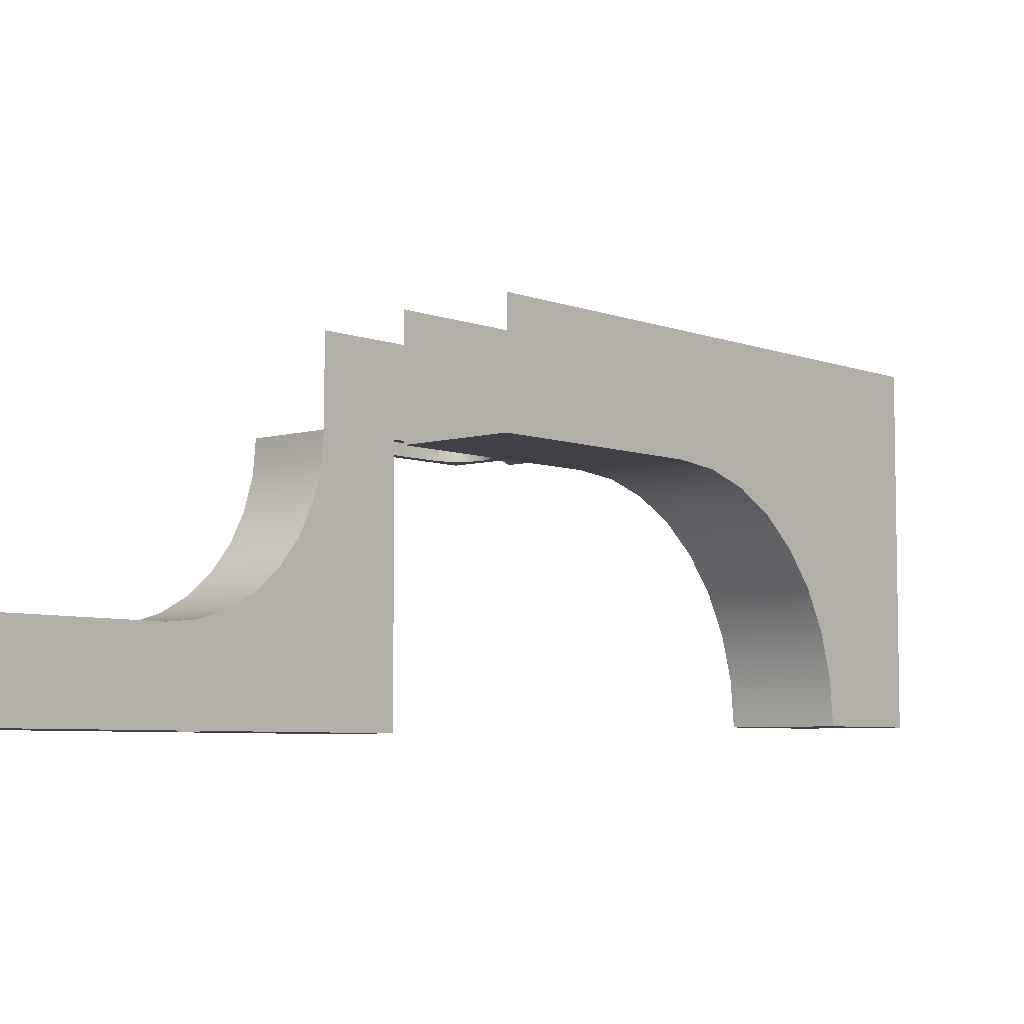
<metadata>
{"format":"obj","ext":"obj","renderer":"f3d","projection":"perspective","resolution":1024,"background":"white","views":[{"elev":-6.0,"azim":41.6,"up":"+Z"}]}
</metadata>
<code>
g _Combined_Vis53_0
v -17.62 -23.5 -12.5
v -17.62 -24.5 -12.5
v -17.5 -24.5 -12.5
v -17.5 -23.5 -12.5
v -17.5 -22.94 -12.5
v -17.62 -22.94 -12.5
v -17.5 -22.5 -12.5
v -17.65 -22.86 -12.5
v -17.71 -22.76 -12.5
v -17.79 -22.69 -12.5
v -17.89 -22.64 -12.5
v -18 -22.62 -12.5
v -18 -22.5 -12.5
v -18.5 -22.5 -12.5
v -18.11 -22.64 -12.5
v -18.21 -22.69 -12.5
v -18.29 -22.76 -12.5
v -18.35 -22.86 -12.5
v -18.38 -22.94 -12.5
v -18.5 -22.94 -12.5
v -18.38 -23.5 -12.5
v -18.5 -23.5 -12.5
v -18.5 -24.5 -12.5
v -18.38 -24.5 -12.5
v -17.69 -22.62 -11.56
v -18.31 -22.62 -11.56
v -18.31 -23.5 -11.56
v -17.69 -23.5 -11.56
v -18.31 -24.44 -11.56
v -17.69 -24.44 -11.56
v -18.31 -24.44 -11.56
v -17.62 -24.5 -12.38
v -17.69 -24.44 -11.56
v -18.38 -24.5 -12.38
v -17.62 -24.5 -12.5
v -18.38 -24.5 -12.5
v -17.62 -23.5 -12.38
v -17.62 -22.62 -12.38
v -17.69 -22.62 -11.56
v -17.69 -23.5 -11.56
v -17.71 -22.76 -12.38
v -17.65 -22.86 -12.5
v -17.71 -22.76 -12.5
v -17.65 -22.86 -12.38
v -17.62 -22.94 -12.5
v -17.62 -22.94 -12.38
v -17.62 -23.5 -12.5
v -17.62 -23.5 -12.38
v -17.62 -24.5 -12.38
v -17.62 -24.5 -12.5
v -17.79 -22.69 -12.38
v -17.79 -22.69 -12.5
v -17.89 -22.64 -12.38
v -17.79 -22.69 -12.38
v -17.79 -22.69 -12.5
v -17.89 -22.64 -12.5
v -18 -22.62 -12.38
v -18 -22.62 -12.5
v -18.29 -22.76 -12.38
v -18.29 -22.76 -12.5
v -18.35 -22.86 -12.5
v -18.35 -22.86 -12.38
v -18.38 -22.94 -12.5
v -18.38 -22.94 -12.38
v -18.38 -23.5 -12.5
v -18.38 -23.5 -12.38
v -18.38 -24.5 -12.38
v -18.38 -24.5 -12.5
v -18.21 -22.69 -12.38
v -18.29 -22.76 -12.5
v -18.29 -22.76 -12.38
v -18.21 -22.69 -12.5
v -18.11 -22.64 -12.38
v -18.11 -22.64 -12.5
v -17.69 -22.62 -11.56
v -17.62 -22.62 -12.38
v -18.38 -22.62 -12.38
v -18.31 -22.62 -11.56
v -17.62 -24.5 -12.38
v -17.62 -23.5 -12.38
v -17.69 -23.5 -11.56
v -17.69 -24.44 -11.56
v -18.38 -23.5 -12.38
v -18.38 -24.5 -12.38
v -18.31 -24.44 -11.56
v -18.31 -23.5 -11.56
v -18.38 -22.62 -12.38
v -18.31 -22.62 -11.56
v -17.56 -22.31 -11.69
v -17.69 -22.31 -11.56
v -18.31 -22.31 -11.56
v -18.44 -22.31 -11.69
v -17.56 -22.31 -12.31
v -18.44 -22.31 -12.31
v -17.69 -22.31 -12.44
v -18.31 -22.31 -12.44
v -18 -22.5 -12
v -18.25 -22.43 -12.08
v -18.15 -22.43 -11.79
v -18.26 -22.22 -11.64
v -18 -22.26 -11.57
v -18.15 -22.43 -11.79
v -18 -22.5 -12
v -18 -22.43 -12.26
v -18.25 -22.43 -12.08
v -18 -22.5 -12
v -17.75 -22.43 -12.08
v -18 -22.43 -12.26
v -18 -22.5 -12
v -17.85 -22.43 -11.79
v -17.75 -22.43 -12.08
v -18.26 -22.22 -11.64
v -18.15 -22 -11.52
v -18 -22.26 -11.57
v -18.43 -22.22 -12.14
v -18.5 -22 -12
v -18.4 -22.26 -11.87
v -18 -22.22 -12.45
v -18.15 -22 -12.48
v -18.25 -22.26 -12.34
v -17.57 -22.22 -12.14
v -17.6 -22 -12.29
v -17.75 -22.26 -12.34
v -17.74 -22.22 -11.64
v -17.6 -22 -11.71
v -17.6 -22.26 -11.87
v -18.26 -22.22 -11.64
v -18.4 -22 -11.71
v -18.15 -22 -11.52
v -18.43 -22.22 -12.14
v -18.4 -22 -12.29
v -18.5 -22 -12
v -18 -22.22 -12.45
v -17.85 -22 -12.48
v -18.15 -22 -12.48
v -17.57 -22.22 -12.14
v -17.5 -22 -12
v -17.6 -22 -12.29
v -17.74 -22.22 -11.64
v -17.85 -22 -11.52
v -17.6 -22 -11.71
v -18.43 -21.78 -11.86
v -18.25 -21.57 -11.92
v -18.25 -21.74 -11.66
v -18.26 -21.78 -12.36
v -18.15 -21.57 -12.21
v -18.4 -21.74 -12.13
v -17.74 -21.78 -12.36
v -17.85 -21.57 -12.21
v -18 -21.74 -12.43
v -17.57 -21.78 -11.86
v -17.75 -21.57 -11.92
v -17.6 -21.74 -12.13
v -18 -21.78 -11.55
v -18 -21.57 -11.74
v -17.75 -21.74 -11.66
v -18.25 -22.43 -12.08
v -18.43 -22.22 -12.14
v -18.4 -22.26 -11.87
v -18.25 -22.43 -12.08
v -18.4 -22.26 -11.87
v -18.15 -22.43 -11.79
v -18.15 -22.43 -11.79
v -18.4 -22.26 -11.87
v -18.26 -22.22 -11.64
v -18 -22.26 -11.57
v -17.74 -22.22 -11.64
v -17.85 -22.43 -11.79
v -18 -22.26 -11.57
v -17.85 -22.43 -11.79
v -18.15 -22.43 -11.79
v -18.15 -22.43 -11.79
v -17.85 -22.43 -11.79
v -18 -22.5 -12
v -18 -22.43 -12.26
v -18 -22.22 -12.45
v -18.25 -22.26 -12.34
v -18 -22.43 -12.26
v -18.25 -22.26 -12.34
v -18.25 -22.43 -12.08
v -18.25 -22.43 -12.08
v -18.25 -22.26 -12.34
v -18.43 -22.22 -12.14
v -17.75 -22.43 -12.08
v -17.57 -22.22 -12.14
v -17.75 -22.26 -12.34
v -17.75 -22.43 -12.08
v -17.75 -22.26 -12.34
v -18 -22.43 -12.26
v -18 -22.43 -12.26
v -17.75 -22.26 -12.34
v -18 -22.22 -12.45
v -17.85 -22.43 -11.79
v -17.74 -22.22 -11.64
v -17.6 -22.26 -11.87
v -17.85 -22.43 -11.79
v -17.6 -22.26 -11.87
v -17.75 -22.43 -12.08
v -17.75 -22.43 -12.08
v -17.6 -22.26 -11.87
v -17.57 -22.22 -12.14
v -18.15 -22 -11.52
v -18 -21.78 -11.55
v -17.85 -22 -11.52
v -18.15 -22 -11.52
v -17.85 -22 -11.52
v -18 -22.26 -11.57
v -18 -22.26 -11.57
v -17.85 -22 -11.52
v -17.74 -22.22 -11.64
v -18.5 -22 -12
v -18.43 -21.78 -11.86
v -18.4 -22 -11.71
v -18.5 -22 -12
v -18.4 -22 -11.71
v -18.4 -22.26 -11.87
v -18.4 -22.26 -11.87
v -18.4 -22 -11.71
v -18.26 -22.22 -11.64
v -18.15 -22 -12.48
v -18.26 -21.78 -12.36
v -18.4 -22 -12.29
v -18.15 -22 -12.48
v -18.4 -22 -12.29
v -18.25 -22.26 -12.34
v -18.25 -22.26 -12.34
v -18.4 -22 -12.29
v -18.43 -22.22 -12.14
v -17.6 -22 -12.29
v -17.74 -21.78 -12.36
v -17.85 -22 -12.48
v -17.6 -22 -12.29
v -17.85 -22 -12.48
v -17.75 -22.26 -12.34
v -17.75 -22.26 -12.34
v -17.85 -22 -12.48
v -18 -22.22 -12.45
v -17.6 -22 -11.71
v -17.57 -21.78 -11.86
v -17.5 -22 -12
v -17.6 -22 -11.71
v -17.5 -22 -12
v -17.6 -22.26 -11.87
v -17.6 -22.26 -11.87
v -17.5 -22 -12
v -17.57 -22.22 -12.14
v -18.4 -22 -11.71
v -18.43 -21.78 -11.86
v -18.25 -21.74 -11.66
v -18.4 -22 -11.71
v -18.25 -21.74 -11.66
v -18.15 -22 -11.52
v -18.15 -22 -11.52
v -18.25 -21.74 -11.66
v -18 -21.78 -11.55
v -18.4 -22 -12.29
v -18.26 -21.78 -12.36
v -18.4 -21.74 -12.13
v -18.4 -22 -12.29
v -18.4 -21.74 -12.13
v -18.5 -22 -12
v -18.5 -22 -12
v -18.4 -21.74 -12.13
v -18.43 -21.78 -11.86
v -17.85 -22 -12.48
v -17.74 -21.78 -12.36
v -18 -21.74 -12.43
v -17.85 -22 -12.48
v -18 -21.74 -12.43
v -18.15 -22 -12.48
v -18.15 -22 -12.48
v -18 -21.74 -12.43
v -18.26 -21.78 -12.36
v -17.5 -22 -12
v -17.57 -21.78 -11.86
v -17.6 -21.74 -12.13
v -17.5 -22 -12
v -17.6 -21.74 -12.13
v -17.6 -22 -12.29
v -17.6 -22 -12.29
v -17.6 -21.74 -12.13
v -17.74 -21.78 -12.36
v -17.85 -22 -11.52
v -18 -21.78 -11.55
v -17.75 -21.74 -11.66
v -17.85 -22 -11.52
v -17.75 -21.74 -11.66
v -17.6 -22 -11.71
v -17.6 -22 -11.71
v -17.75 -21.74 -11.66
v -17.57 -21.78 -11.86
v -18.25 -21.57 -11.92
v -18 -21.5 -12
v -18 -21.57 -11.74
v -18.25 -21.57 -11.92
v -18 -21.57 -11.74
v -18.25 -21.74 -11.66
v -18.25 -21.74 -11.66
v -18 -21.57 -11.74
v -18 -21.78 -11.55
v -18.15 -21.57 -12.21
v -18 -21.5 -12
v -18.25 -21.57 -11.92
v -18.15 -21.57 -12.21
v -18.25 -21.57 -11.92
v -18.4 -21.74 -12.13
v -18.4 -21.74 -12.13
v -18.25 -21.57 -11.92
v -18.43 -21.78 -11.86
v -17.85 -21.57 -12.21
v -18 -21.5 -12
v -18.15 -21.57 -12.21
v -17.85 -21.57 -12.21
v -18.15 -21.57 -12.21
v -18 -21.74 -12.43
v -18 -21.74 -12.43
v -18.15 -21.57 -12.21
v -18.26 -21.78 -12.36
v -17.75 -21.57 -11.92
v -18 -21.5 -12
v -17.85 -21.57 -12.21
v -17.75 -21.57 -11.92
v -17.85 -21.57 -12.21
v -17.6 -21.74 -12.13
v -17.6 -21.74 -12.13
v -17.85 -21.57 -12.21
v -17.74 -21.78 -12.36
v -18 -21.57 -11.74
v -18 -21.5 -12
v -17.75 -21.57 -11.92
v -18 -21.57 -11.74
v -17.75 -21.57 -11.92
v -17.75 -21.74 -11.66
v -17.75 -21.74 -11.66
v -17.75 -21.57 -11.92
v -17.57 -21.78 -11.86
v -18.31 -22.5 -12.44
v -18.31 -22.31 -12.44
v -18.44 -22.31 -12.31
v -18.31 -22.5 -12.44
v -18.44 -22.31 -12.31
v -18.44 -22.5 -12.31
v -18.44 -22.5 -12.31
v -18.44 -22.31 -12.31
v -18.44 -22.31 -11.69
v -18.44 -22.5 -12.31
v -18.44 -22.31 -11.69
v -18.44 -22.5 -11.69
v -17.69 -22.5 -12.44
v -17.69 -22.31 -12.44
v -18.31 -22.31 -12.44
v -18.31 -22.5 -12.44
v -18.44 -22.5 -11.69
v -18.44 -22.31 -11.69
v -18.31 -22.31 -11.56
v -18.44 -22.5 -11.69
v -18.31 -22.31 -11.56
v -18.31 -22.5 -11.56
v -17.56 -22.5 -11.69
v -17.56 -22.31 -11.69
v -17.56 -22.31 -12.31
v -17.56 -22.5 -12.31
v -17.69 -22.5 -11.56
v -17.69 -22.31 -11.56
v -17.56 -22.31 -11.69
v -17.56 -22.5 -11.69
v -18.31 -22.5 -11.56
v -18.31 -22.31 -11.56
v -17.69 -22.31 -11.56
v -17.69 -22.5 -11.56
v -17.56 -22.5 -12.31
v -17.56 -22.31 -12.31
v -17.69 -22.31 -12.44
v -17.69 -22.5 -12.44
v -18.31 -22.5 -12.44
v -18.31 -22.31 -12.44
v -18.44 -22.31 -12.31
v -18.31 -22.5 -12.44
v -18.44 -22.31 -12.31
v -18.44 -22.5 -12.31
v -18.44 -22.5 -12.31
v -18.44 -22.31 -12.31
v -18.44 -22.31 -11.69
v -18.44 -22.5 -12.31
v -18.44 -22.31 -11.69
v -18.44 -22.5 -11.69
v -18.44 -22.5 -11.69
v -18.44 -22.31 -11.69
v -18.31 -22.31 -11.56
v -18.44 -22.5 -11.69
v -18.31 -22.31 -11.56
v -18.31 -22.5 -11.56
v -17.56 -22.5 -11.69
v -17.56 -22.31 -11.69
v -17.56 -22.31 -12.31
v -17.56 -22.5 -12.31
v -17.69 -22.5 -11.56
v -17.69 -22.31 -11.56
v -17.56 -22.31 -11.69
v -17.56 -22.5 -11.69
v -17.56 -22.5 -12.31
v -17.56 -22.31 -12.31
v -17.69 -22.31 -12.44
v -17.69 -22.5 -12.44
v -17.88 -26 -15.5
v -17.88 -26 -15.25
v -17.88 -26.88 -15.25
v -17.88 -26.88 -15.5
v -17.88 -26.88 -15.5
v -17.88 -26.88 -15.25
v -18.12 -26.88 -15.25
v -18.12 -26.88 -15.5
v -18.12 -26.88 -15.5
v -18.12 -26.88 -15.25
v -18.12 -26 -15.25
v -18.12 -26 -15.5
v -18.12 -26 -15.5
v -18.12 -26 -15.25
v -18 -25.88 -15.25
v -18 -25.88 -15.5
v -18 -25.88 -15.5
v -18 -25.88 -15.25
v -17.88 -26 -15.25
v -17.88 -26 -15.5
v -18.12 -26 -15.25
v -17.88 -26 -15.25
v -18 -25.88 -15.25
v -17.88 -26.88 -15.25
v -18.12 -26.88 -15.25
v -18.12 -26.88 -15.5
v -18.5 -26.5 -15.5
v -18.5 -27.5 -15.5
v -17.5 -27.5 -15.5
v -18.12 -26 -15.5
v -17.88 -26.88 -15.5
v -18.5 -25.5 -15.5
v -17.5 -26.5 -15.5
v -18 -25.88 -15.5
v -17.88 -26 -15.5
v -17.5 -25.5 -15.5
v -17.5 -27.11 -14.46
v -17.5 -25.5 -14.5
v -17.5 -27.5 -14.5
v -17.5 -26.73 -14.35
v -17.5 -26.39 -14.16
v -17.5 -26.09 -13.91
v -17.5 -25.84 -13.61
v -17.5 -25.65 -13.27
v -17.5 -25.54 -12.89
v -17.5 -25.5 -12.5
v -18.5 -25.5 -12.5
v -17.5 -25.5 -12.5
v -17.5 -25.54 -12.89
v -18.5 -25.54 -12.89
v -17.5 -25.65 -13.27
v -18.5 -25.65 -13.27
v -17.5 -25.84 -13.61
v -18.5 -25.84 -13.61
v -17.5 -26.09 -13.91
v -18.5 -25.84 -13.61
v -17.5 -26.09 -13.91
v -18.5 -26.09 -13.91
v -17.5 -26.39 -14.16
v -18.5 -26.39 -14.16
v -17.5 -26.73 -14.35
v -18.5 -26.73 -14.35
v -17.5 -27.11 -14.46
v -18.5 -27.11 -14.46
v -17.5 -27.5 -14.5
v -18.5 -27.5 -14.5
v -18.5 -27.5 -14.5
v -18.5 -25.5 -14.5
v -18.5 -27.11 -14.46
v -18.5 -26.73 -14.35
v -18.5 -26.39 -14.16
v -18.5 -26.09 -13.91
v -18.5 -25.84 -13.61
v -18.5 -25.65 -13.27
v -18.5 -25.54 -12.89
v -18.5 -25.5 -12.5
v -12.5 -27.11 -13.54
v -12.5 -25.5 -13.5
v -12.5 -27.5 -13.5
v -12.5 -26.73 -13.65
v -12.5 -26.39 -13.84
v -12.5 -26.09 -14.09
v -12.5 -25.84 -14.39
v -12.5 -25.65 -14.73
v -12.5 -25.54 -15.11
v -12.5 -25.5 -15.5
v -11.5 -25.5 -15.5
v -12.5 -25.5 -15.5
v -12.5 -25.54 -15.11
v -11.5 -25.54 -15.11
v -12.5 -25.65 -14.73
v -11.5 -25.65 -14.73
v -11.5 -25.65 -14.73
v -12.5 -25.65 -14.73
v -12.5 -25.84 -14.39
v -11.5 -25.84 -14.39
v -12.5 -26.09 -14.09
v -11.5 -26.09 -14.09
v -12.5 -26.39 -13.84
v -11.5 -26.39 -13.84
v -12.5 -26.73 -13.65
v -11.5 -26.73 -13.65
v -12.5 -27.11 -13.54
v -11.5 -27.11 -13.54
v -12.5 -27.5 -13.5
v -11.5 -27.5 -13.5
v -11.5 -27.5 -13.5
v -11.5 -25.5 -13.5
v -11.5 -27.11 -13.54
v -11.5 -26.73 -13.65
v -11.5 -26.39 -13.84
v -11.5 -26.09 -14.09
v -11.5 -25.84 -14.39
v -11.5 -25.65 -14.73
v -11.5 -25.54 -15.11
v -11.5 -25.5 -15.5
v -17.5 -24.5 -14.5
v -17.5 -25.5 -14.5
v -17.5 -25.5 -13.5
v -17.5 -24.5 -13.5
v -12.5 -26.5 -12.5
v -12.5 -26.5 -13.5
v -12.5 -25.5 -13.5
v -12.5 -25.5 -12.5
v -12.5 -27.5 -12.5
v -12.5 -27.5 -13.5
v -12.5 -26.5 -13.5
v -12.5 -26.5 -12.5
v -12.5 -28.5 -12.5
v -12.5 -28.5 -13.5
v -12.5 -27.5 -13.5
v -12.5 -27.5 -12.5
v -12.5 -29.5 -12.5
v -12.5 -29.5 -13.5
v -12.5 -28.5 -13.5
v -12.5 -28.5 -12.5
v -12.5 -28.5 -13.5
v -12.5 -29.5 -13.5
v -11.5 -29.5 -13.5
v -11.5 -28.5 -13.5
v -11.5 -27.5 -13.5
v -12.5 -27.5 -13.5
v -12.5 -28.5 -13.5
v -11.5 -28.5 -13.5
v -17.5 -27.5 -15.5
v -17.5 -27.5 -14.5
v -17.5 -26.5 -14.5
v -17.5 -26.5 -15.5
v -11.5 -29.5 -12.5
v -11.5 -28.5 -12.5
v -11.5 -28.5 -13.5
v -11.5 -29.5 -13.5
v -18.5 -27.5 -15.5
v -18.5 -28.5 -15.5
v -17.5 -28.5 -15.5
v -17.5 -27.5 -15.5
v -17.5 -28.5 -15.5
v -17.5 -28.5 -14.5
v -17.5 -27.5 -14.5
v -17.5 -27.5 -15.5
v -17.5 -29.5 -14.5
v -17.5 -28.5 -14.5
v -17.5 -28.5 -15.5
v -17.5 -29.5 -15.5
v -18.5 -28.5 -15.5
v -18.5 -29.5 -15.5
v -17.5 -29.5 -15.5
v -17.5 -28.5 -15.5
v -17.5 -22.5 -11.5
v -18.5 -22.5 -11.5
v -18.5 -22.5 -12.5
v -17.5 -22.5 -12.5
v -12.5 -24.5 -14.5
v -12.5 -25.5 -14.5
v -12.5 -25.5 -15.5
v -12.5 -24.5 -15.5
v -17.5 -26.5 -15.5
v -17.5 -26.5 -14.5
v -17.5 -25.5 -14.5
v -17.5 -25.5 -15.5
v -11.5 -27.5 -12.5
v -11.5 -27.5 -13.5
v -11.5 -28.5 -13.5
v -11.5 -28.5 -12.5
v -11.5 -26.5 -12.5
v -11.5 -26.5 -13.5
v -11.5 -27.5 -13.5
v -11.5 -27.5 -12.5
v -11.5 -25.5 -12.5
v -11.5 -25.5 -13.5
v -11.5 -26.5 -13.5
v -11.5 -26.5 -12.5
v -17.5 -24.5 -13.5
v -18.5 -24.5 -13.5
v -18.5 -24.5 -14.5
v -17.5 -24.5 -14.5
v -12.5 -24.5 -13.5
v -11.5 -24.5 -13.5
v -11.5 -24.5 -12.5
v -12.5 -24.5 -12.5
v -11.5 -24.5 -13.5
v -11.5 -25.5 -13.5
v -11.5 -25.5 -12.5
v -11.5 -24.5 -12.5
v -17.5 -24.5 -15.5
v -17.5 -25.5 -15.5
v -17.5 -25.5 -14.5
v -17.5 -24.5 -14.5
v -17.5 -24.5 -14.5
v -18.5 -24.5 -14.5
v -18.5 -24.5 -15.5
v -17.5 -24.5 -15.5
v -18.5 -24.5 -15.5
v -18.5 -25.5 -15.5
v -17.5 -25.5 -15.5
v -17.5 -24.5 -15.5
v -12.5 -24.5 -14.5
v -11.5 -24.5 -14.5
v -11.5 -24.5 -13.5
v -12.5 -24.5 -13.5
v -11.5 -24.5 -14.5
v -11.5 -25.5 -14.5
v -11.5 -25.5 -13.5
v -11.5 -24.5 -13.5
v -18.5 -29.5 -14.5
v -18.5 -28.5 -14.5
v -17.5 -28.5 -14.5
v -17.5 -29.5 -14.5
v -17.5 -24.5 -13.5
v -17.5 -25.5 -13.5
v -17.5 -25.5 -12.5
v -17.5 -24.5 -12.5
v -17.5 -25.5 -12.5
v -17.5 -25.5 -11.5
v -17.5 -24.5 -11.5
v -17.5 -24.5 -12.5
v -11.5 -24.5 -15.5
v -11.5 -25.5 -15.5
v -11.5 -25.5 -14.5
v -11.5 -24.5 -14.5
v -11.5 -24.5 -14.5
v -12.5 -24.5 -14.5
v -12.5 -24.5 -15.5
v -11.5 -24.5 -15.5
v -12.5 -24.5 -15.5
v -12.5 -25.5 -15.5
v -11.5 -25.5 -15.5
v -11.5 -24.5 -15.5
v -17.5 -24.5 -12.5
v -17.5 -24.5 -11.5
v -17.5 -23.5 -11.5
v -17.5 -23.5 -12.5
v -17.5 -22.5 -12.5
v -17.5 -23.5 -12.5
v -17.5 -23.5 -11.5
v -17.5 -22.5 -11.5
v -12.5 -24.5 -12.5
v -12.5 -25.5 -12.5
v -12.5 -25.5 -13.5
v -12.5 -24.5 -13.5
v -12.5 -24.5 -13.5
v -12.5 -25.5 -13.5
v -12.5 -25.5 -14.5
v -12.5 -24.5 -14.5
v -17.5 -24.5 -12.5
v -18.5 -24.5 -12.5
v -18.5 -24.5 -13.5
v -17.5 -24.5 -13.5
v -17.5 -28.5 -14.5
v -18.5 -28.5 -14.5
v -18.5 -27.5 -14.5
v -17.5 -27.5 -14.5
g _Combined_Vis53_0_0
f 3 2 1
f 4 3 1
f 4 1 5
f 1 6 5
f 5 6 7
f 6 8 7
f 8 9 7
f 9 10 7
f 10 11 7
f 7 11 12
f 13 7 12
f 14 13 12
f 15 14 12
f 15 16 14
f 16 17 14
f 17 18 14
f 18 19 14
f 19 20 14
f 20 19 21
f 22 20 21
f 23 22 21
f 24 23 21
f 27 26 25
f 28 27 25
f 29 27 28
f 30 29 28
f 33 32 31
f 32 34 31
f 32 35 34
f 35 36 34
f 39 38 37
f 40 39 37
f 43 42 41
f 42 44 41
f 42 45 44
f 45 46 44
f 46 45 47
f 48 46 47
f 49 48 47
f 50 49 47
f 43 41 51
f 52 43 51
f 55 54 53
f 56 55 53
f 56 53 57
f 58 56 57
f 61 60 59
f 62 61 59
f 63 61 62
f 64 63 62
f 63 64 65
f 64 66 65
f 66 67 65
f 67 68 65
f 71 70 69
f 70 72 69
f 69 72 73
f 72 74 73
f 73 74 57
f 74 58 57
f 77 76 75
f 78 77 75
f 81 80 79
f 82 81 79
f 85 84 83
f 86 85 83
f 86 83 87
f 88 86 87
f 91 90 89
f 89 92 91
f 89 93 92
f 93 94 92
f 93 95 94
f 95 96 94
f 99 98 97
f 102 101 100
f 105 104 103
f 108 107 106
f 111 110 109
f 114 113 112
f 117 116 115
f 120 119 118
f 123 122 121
f 126 125 124
f 129 128 127
f 132 131 130
f 135 134 133
f 138 137 136
f 141 140 139
f 144 143 142
f 147 146 145
f 150 149 148
f 153 152 151
f 156 155 154
f 159 158 157
f 162 161 160
f 165 164 163
f 168 167 166
f 171 170 169
f 174 173 172
f 177 176 175
f 180 179 178
f 183 182 181
f 186 185 184
f 189 188 187
f 192 191 190
f 195 194 193
f 198 197 196
f 201 200 199
f 204 203 202
f 207 206 205
f 210 209 208
f 213 212 211
f 216 215 214
f 219 218 217
f 222 221 220
f 225 224 223
f 228 227 226
f 231 230 229
f 234 233 232
f 237 236 235
f 240 239 238
f 243 242 241
f 246 245 244
f 249 248 247
f 252 251 250
f 255 254 253
f 258 257 256
f 261 260 259
f 264 263 262
f 267 266 265
f 270 269 268
f 273 272 271
f 276 275 274
f 279 278 277
f 282 281 280
f 285 284 283
f 288 287 286
f 291 290 289
f 294 293 292
f 297 296 295
f 300 299 298
f 303 302 301
f 306 305 304
f 309 308 307
f 312 311 310
f 315 314 313
f 318 317 316
f 321 320 319
f 324 323 322
f 327 326 325
f 330 329 328
f 333 332 331
f 336 335 334
f 339 338 337
f 342 341 340
f 345 344 343
f 348 347 346
f 351 350 349
f 352 351 349
f 355 354 353
f 358 357 356
f 361 360 359
f 362 361 359
f 365 364 363
f 366 365 363
f 369 368 367
f 370 369 367
f 373 372 371
f 374 373 371
f 377 376 375
f 380 379 378
f 383 382 381
f 386 385 384
f 389 388 387
f 392 391 390
f 395 394 393
f 396 395 393
f 399 398 397
f 400 399 397
f 403 402 401
f 404 403 401
f 407 406 405
f 408 407 405
f 411 410 409
f 412 411 409
f 415 414 413
f 416 415 413
f 419 418 417
f 420 419 417
f 423 422 421
f 424 423 421
f 427 426 425
f 426 428 425
f 428 429 425
f 432 431 430
f 433 432 430
f 430 431 434
f 435 433 430
f 434 431 436
f 435 437 433
f 434 436 438
f 439 437 435
f 436 440 438
f 440 437 439
f 438 440 439
f 443 442 441
f 441 442 444
f 444 442 445
f 445 442 446
f 446 442 447
f 447 442 448
f 448 442 449
f 449 442 450
f 453 452 451
f 454 453 451
f 455 453 454
f 456 455 454
f 457 455 456
f 458 457 456
f 459 457 458
f 462 461 460
f 463 461 462
f 464 463 462
f 465 463 464
f 466 465 464
f 467 465 466
f 468 467 466
f 469 467 468
f 470 469 468
f 473 472 471
f 474 472 473
f 475 472 474
f 476 472 475
f 477 472 476
f 478 472 477
f 479 472 478
f 480 472 479
f 483 482 481
f 481 482 484
f 484 482 485
f 485 482 486
f 486 482 487
f 487 482 488
f 488 482 489
f 489 482 490
f 493 492 491
f 494 493 491
f 495 493 494
f 496 495 494
f 499 498 497
f 500 499 497
f 501 499 500
f 502 501 500
f 503 501 502
f 504 503 502
f 505 503 504
f 506 505 504
f 507 505 506
f 508 507 506
f 509 507 508
f 510 509 508
f 513 512 511
f 514 512 513
f 515 512 514
f 516 512 515
f 517 512 516
f 518 512 517
f 519 512 518
f 520 512 519
f 523 522 521
f 524 523 521
f 527 526 525
f 528 527 525
f 531 530 529
f 532 531 529
f 535 534 533
f 536 535 533
f 539 538 537
f 540 539 537
f 543 542 541
f 544 543 541
f 547 546 545
f 548 547 545
f 551 550 549
f 552 551 549
f 555 554 553
f 556 555 553
f 559 558 557
f 560 559 557
f 563 562 561
f 564 563 561
f 567 566 565
f 568 567 565
f 571 570 569
f 572 571 569
f 575 574 573
f 576 575 573
f 579 578 577
f 580 579 577
f 583 582 581
f 584 583 581
f 587 586 585
f 588 587 585
f 591 590 589
f 592 591 589
f 595 594 593
f 596 595 593
f 599 598 597
f 600 599 597
f 603 602 601
f 604 603 601
f 607 606 605
f 608 607 605
f 611 610 609
f 612 611 609
f 615 614 613
f 616 615 613
f 619 618 617
f 620 619 617
f 623 622 621
f 624 623 621
f 627 626 625
f 628 627 625
f 631 630 629
f 632 631 629
f 635 634 633
f 636 635 633
f 639 638 637
f 640 639 637
f 643 642 641
f 644 643 641
f 647 646 645
f 648 647 645
f 651 650 649
f 652 651 649
f 655 654 653
f 656 655 653
f 659 658 657
f 660 659 657
f 663 662 661
f 664 663 661
f 667 666 665
f 668 667 665
f 671 670 669
f 672 671 669
f 675 674 673
f 676 675 673

</code>
